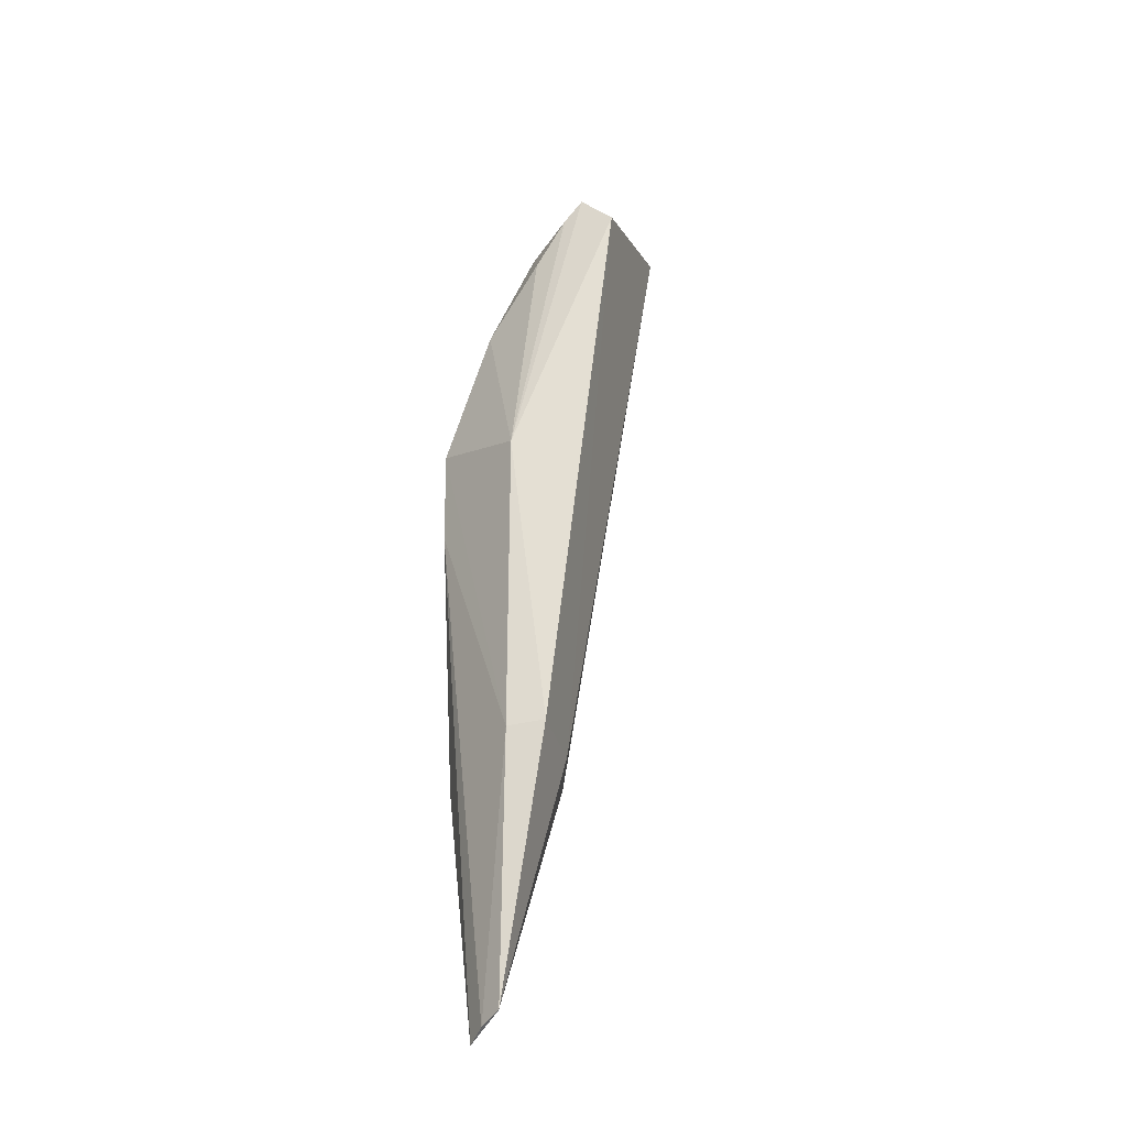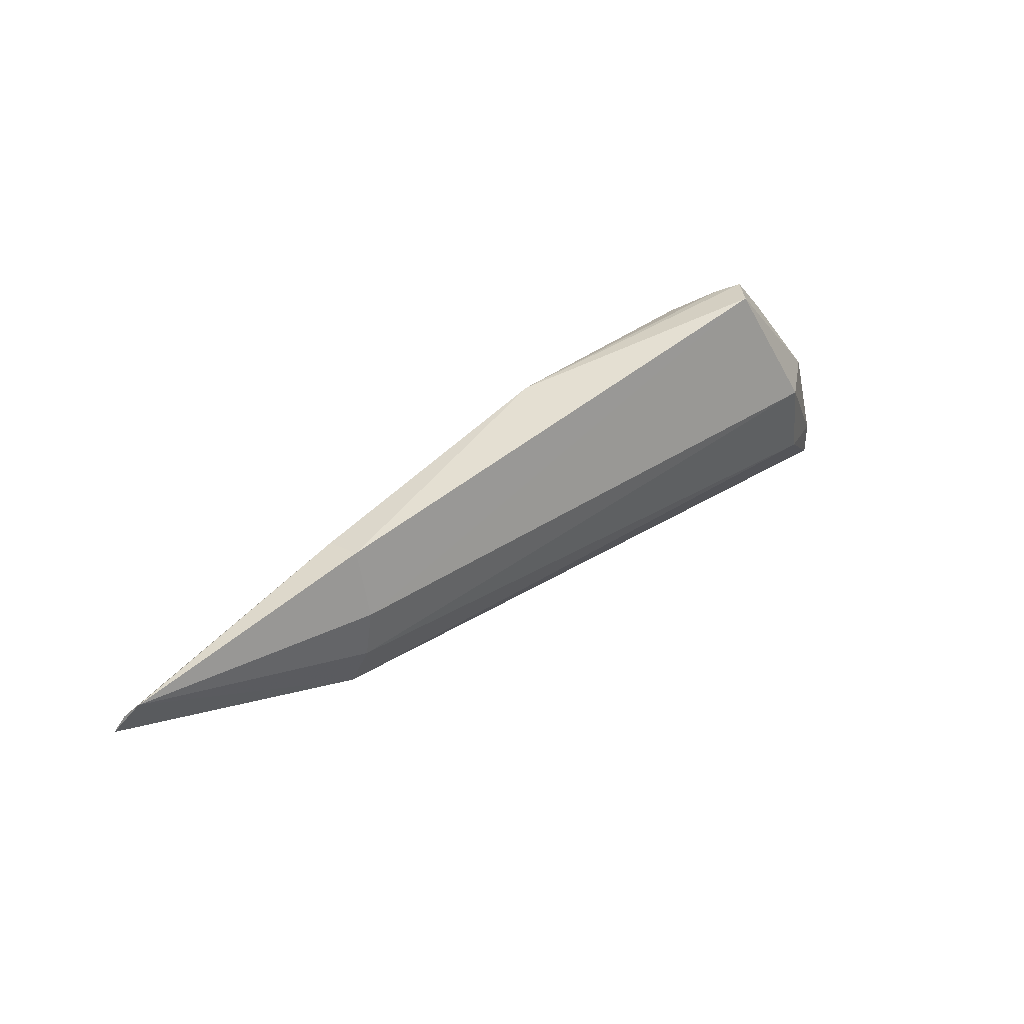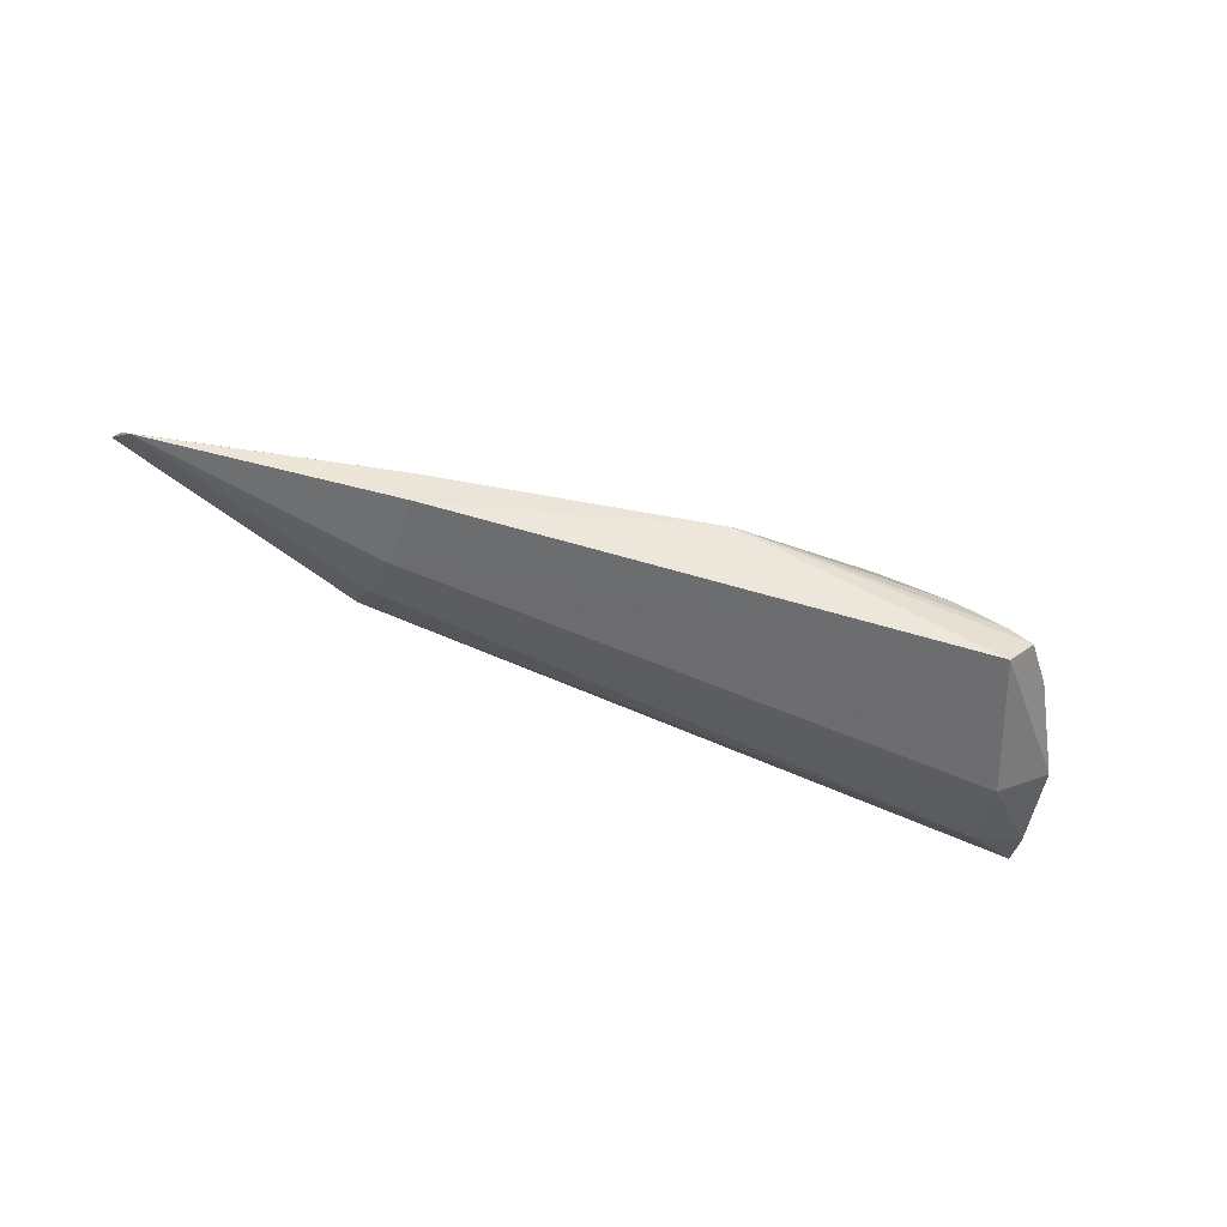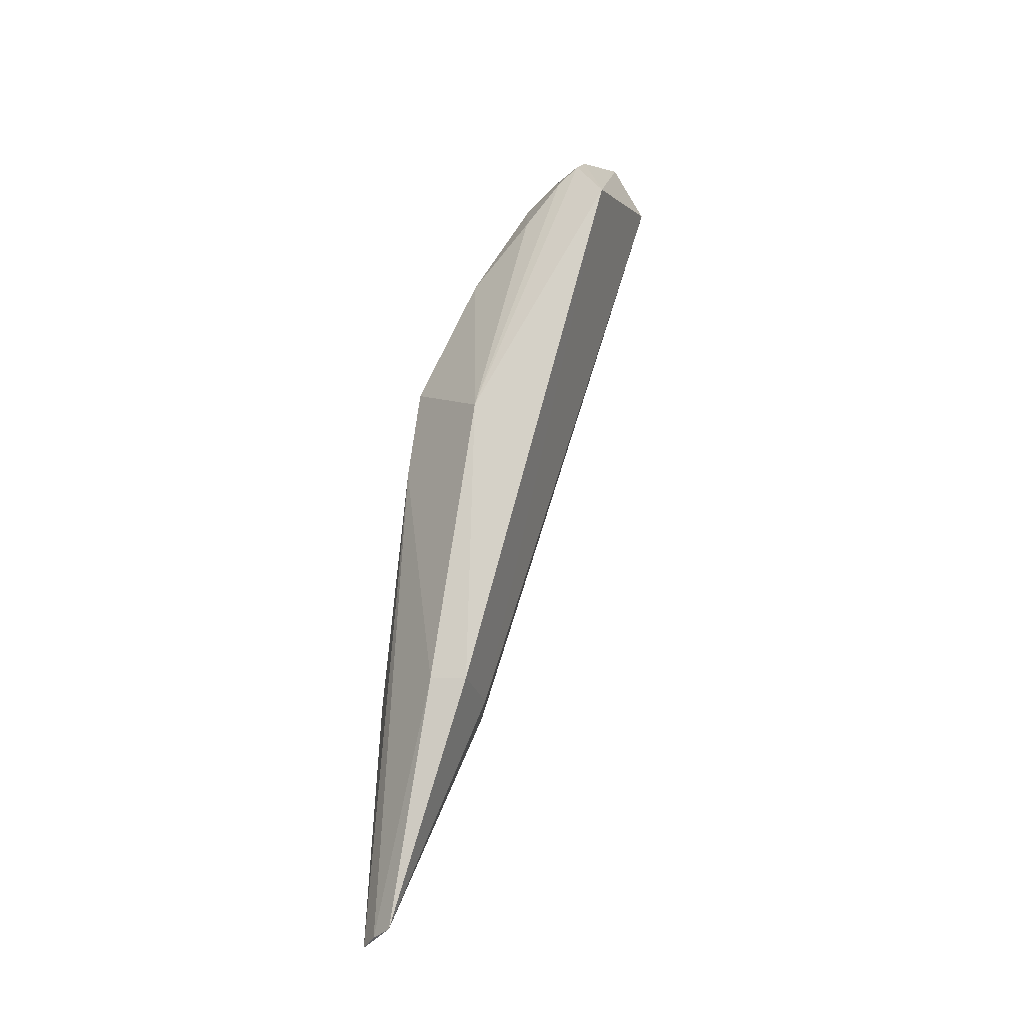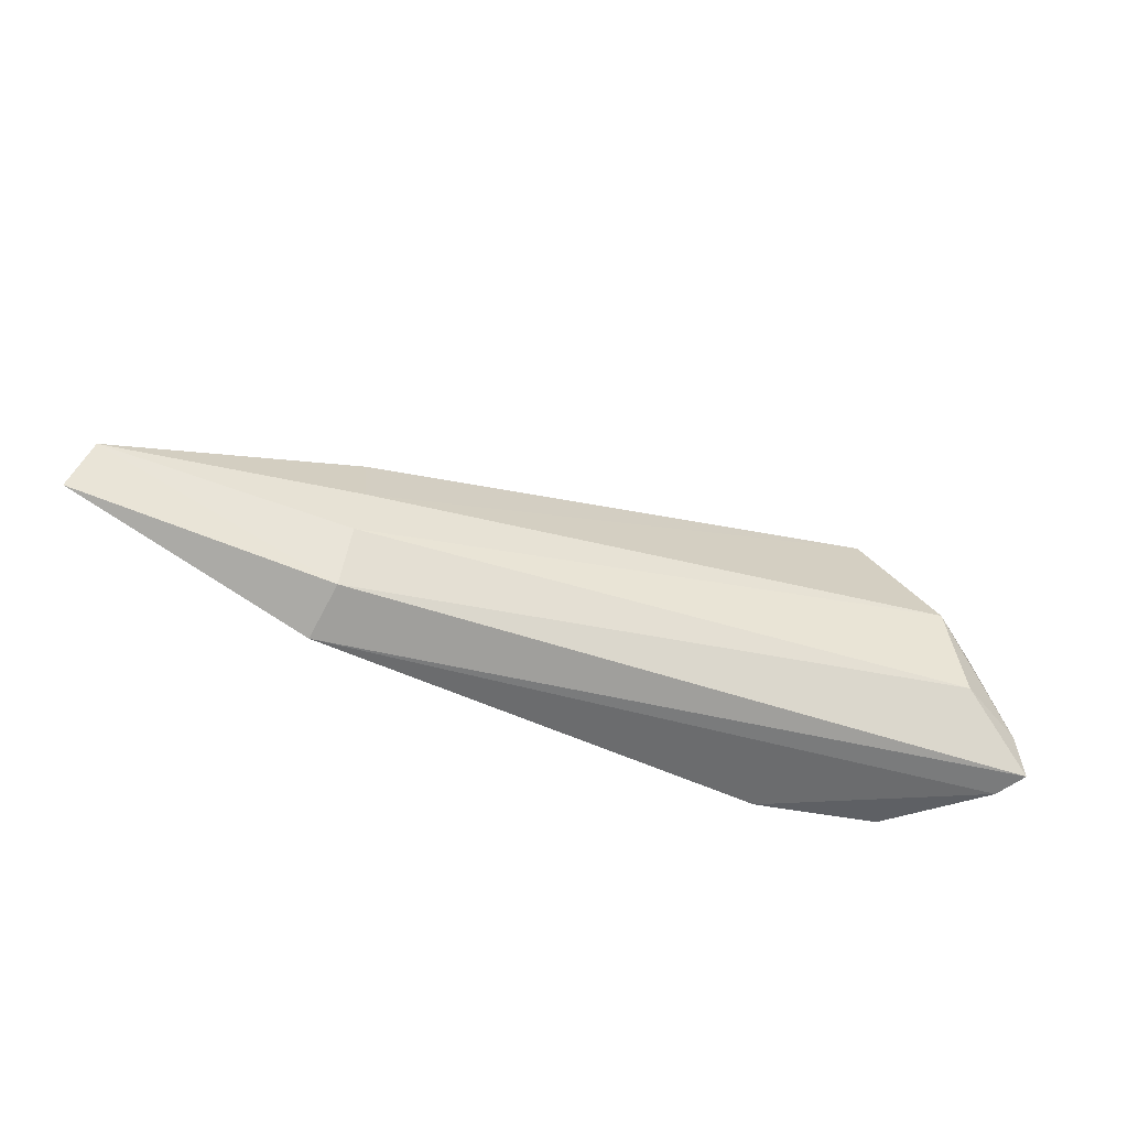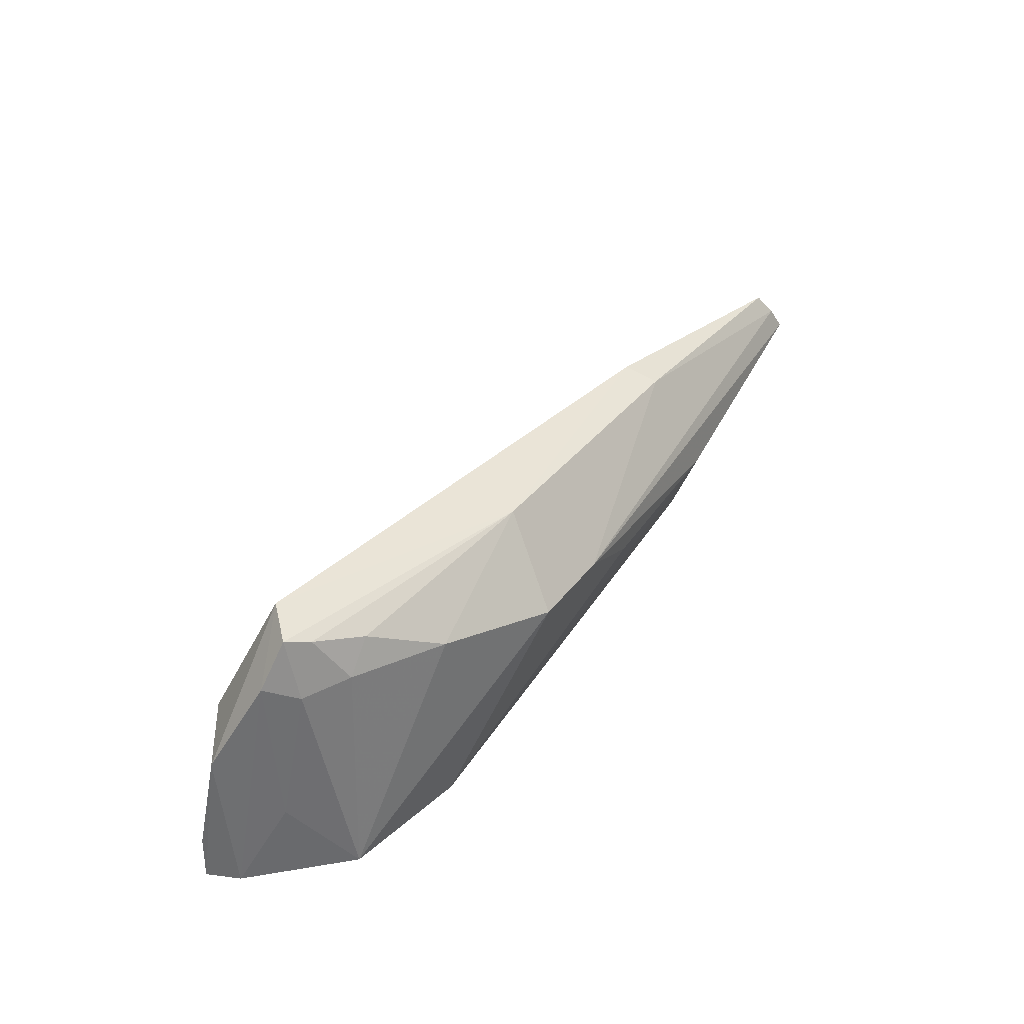
<metadata>
{"format":"obj","ext":"obj","renderer":"f3d","projection":"perspective","resolution":1024,"background":"white","views":[{"elev":56.3,"azim":-94.7,"up":"+Z"},{"elev":39.1,"azim":-50.6,"up":"+Z"},{"elev":-35.9,"azim":-18.9,"up":"+Y"},{"elev":68.5,"azim":-86.2,"up":"+Z"},{"elev":-51.5,"azim":-30.1,"up":"+Z"},{"elev":48.4,"azim":118.9,"up":"+Z"}]}
</metadata>
<code>
v 0.1103 0.02374 0.07218
v 0.1186 0.01961 0.05355
v 0.1125 0.03 0.05023
v 0.06586 0.03532 0.05045
v 0.06621 0.02859 0.0604
v 0.1194 0.01999 0.05001
v 0.09216 0.03603 0.06317
v 0.1128 0.0231 0.06882
v 0.1118 0.01764 0.06224
v 0.1028 0.03281 0.04978
v 0.06585 0.03088 0.05198
v 0.1011 0.03186 0.06662
v 0.04717 0.03477 0.06101
v 0.108 0.02783 0.06788
v 0.1183 0.02251 0.04977
v 0.1079 0.02154 0.07272
v 0.1165 0.02026 0.06192
v 0.1135 0.01808 0.05502
v 0.07976 0.03678 0.05867
v 0.08885 0.03096 0.06927
v 0.06579 0.02891 0.05628
v 0.04606 0.0369 0.05762
v 0.1113 0.02552 0.06758
v 0.1056 0.02773 0.07009
v 0.06649 0.03006 0.06593
v 0.06583 0.03731 0.05696
v 0.06646 0.03292 0.06544
v 0.04664 0.03603 0.05944
v 0.1147 0.02512 0.05653
v 0.1089 0.02522 0.07152
v 0.08515 0.03654 0.06209
f 10 7 3
f 11 4 6
f 12 3 7
f 14 3 12
f 15 10 3
f 15 6 4
f 15 4 10
f 16 5 9
f 16 8 1
f 17 9 2
f 17 16 9
f 17 8 16
f 17 15 8
f 17 2 6
f 17 6 15
f 18 6 2
f 18 2 9
f 18 11 6
f 19 7 10
f 20 12 7
f 20 16 1
f 21 13 11
f 21 5 13
f 21 11 18
f 21 18 9
f 21 9 5
f 22 4 11
f 22 11 13
f 23 3 14
f 23 1 8
f 24 14 12
f 24 12 20
f 25 13 5
f 25 5 16
f 25 16 20
f 26 19 10
f 26 10 4
f 26 4 22
f 27 20 7
f 27 25 20
f 27 13 25
f 28 22 13
f 28 13 27
f 29 15 3
f 29 3 23
f 29 23 8
f 29 8 15
f 30 23 14
f 30 1 23
f 30 14 24
f 30 24 20
f 30 20 1
f 31 26 22
f 31 7 19
f 31 19 26
f 31 22 28
f 31 28 27
f 31 27 7

</code>
